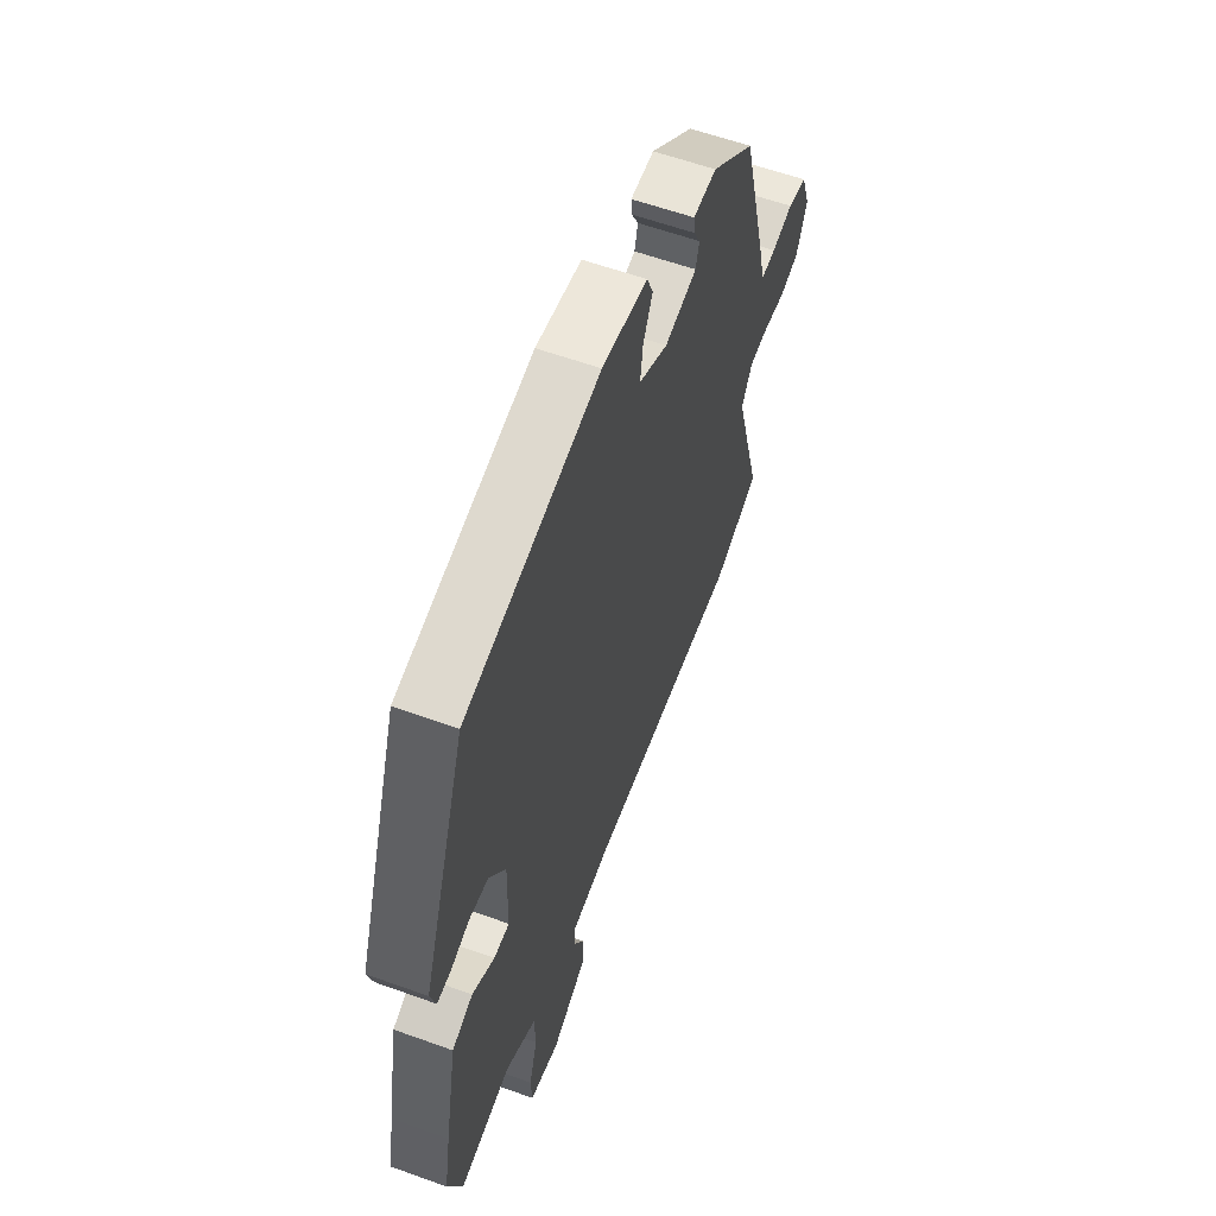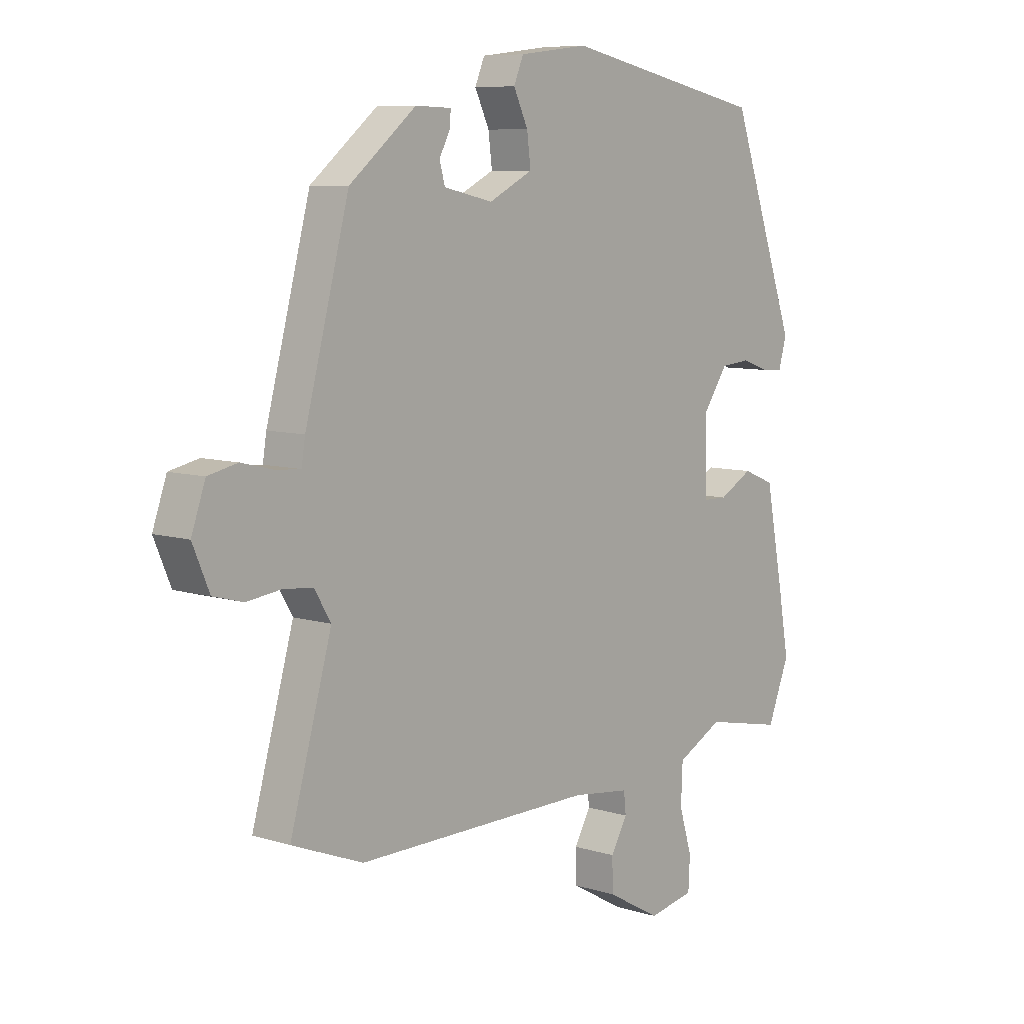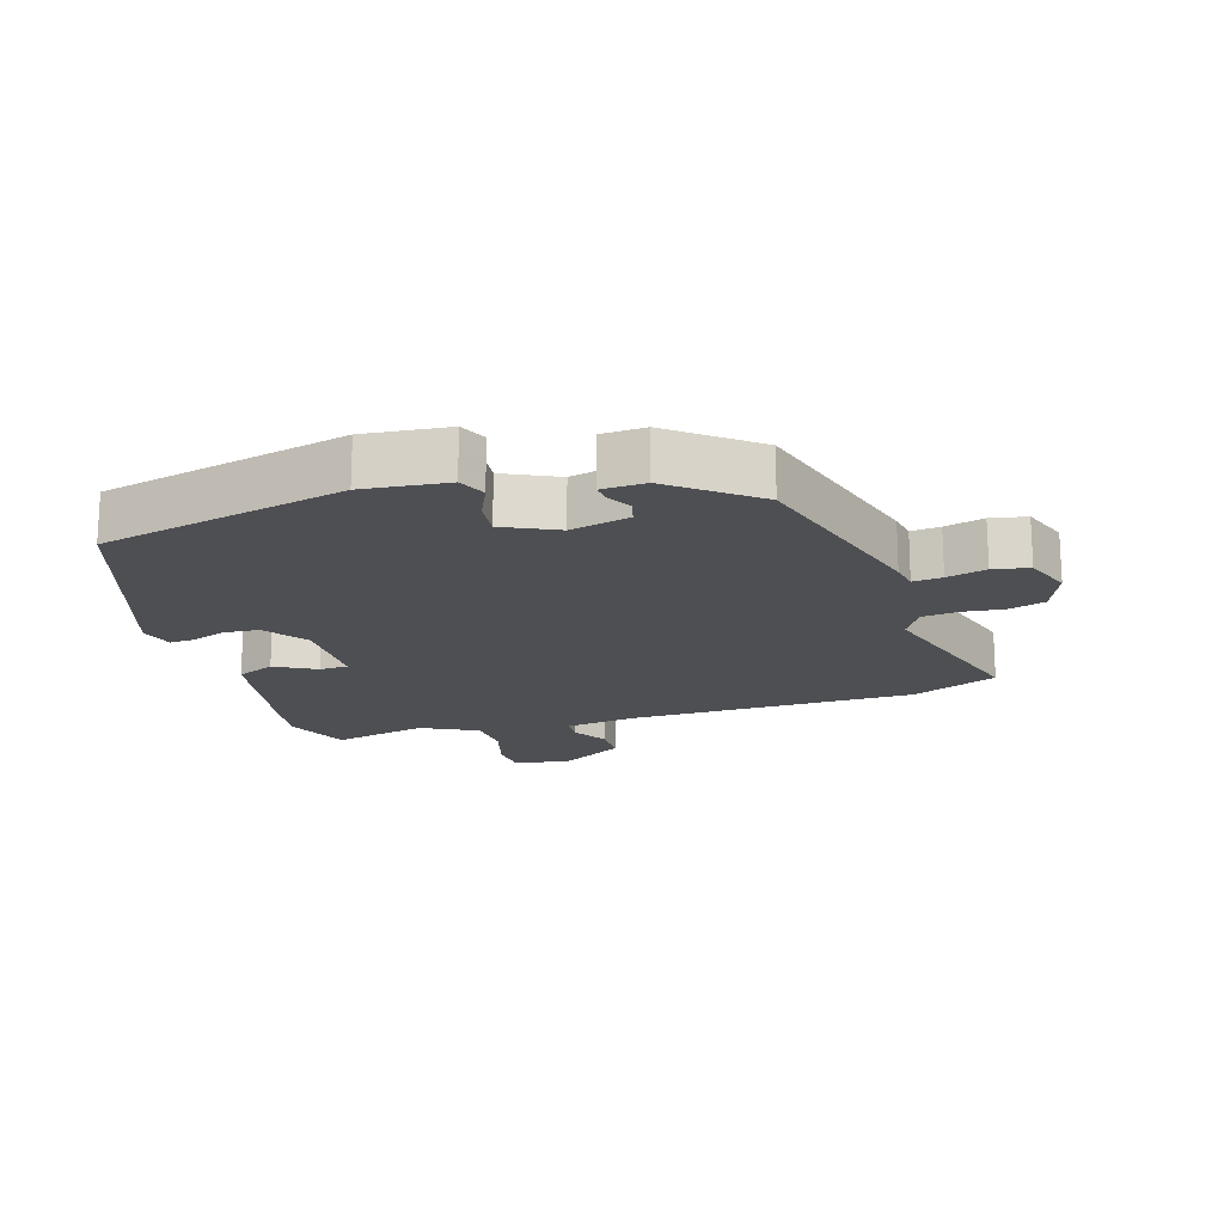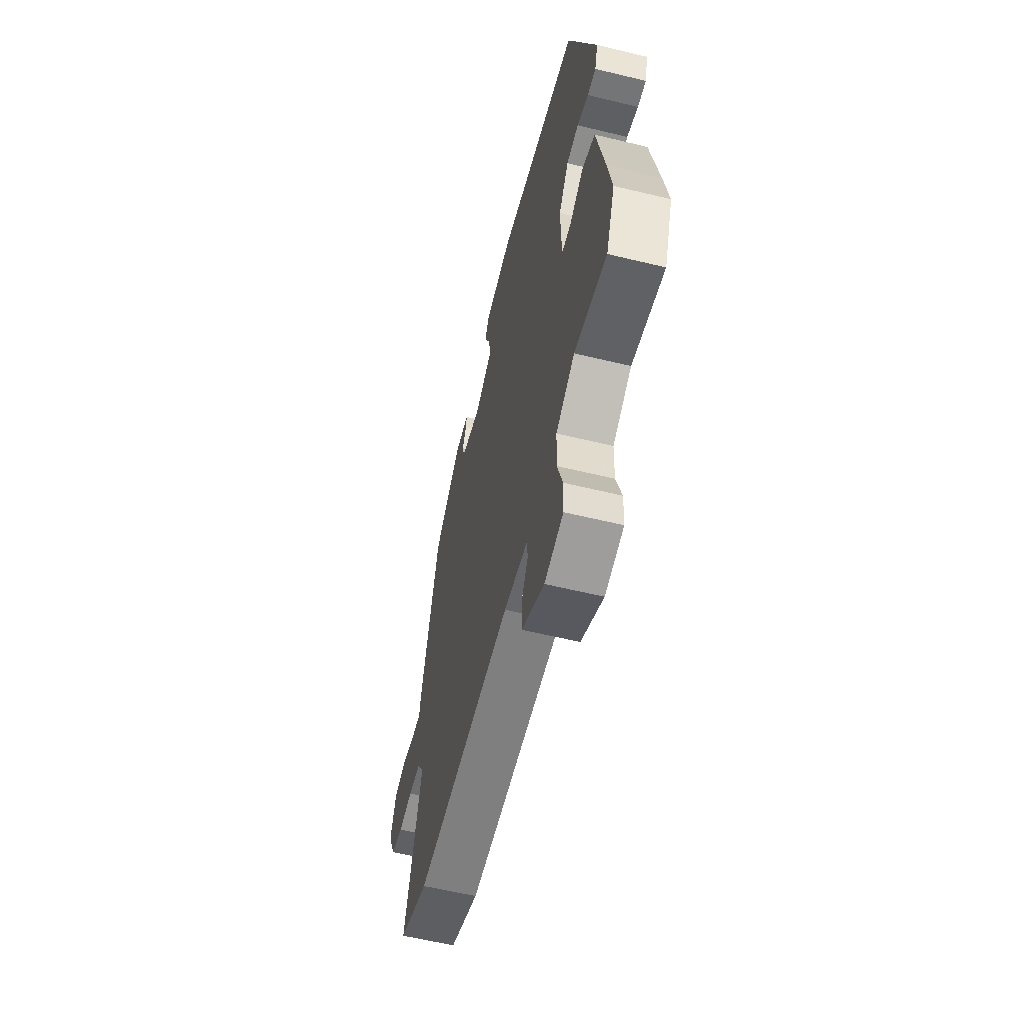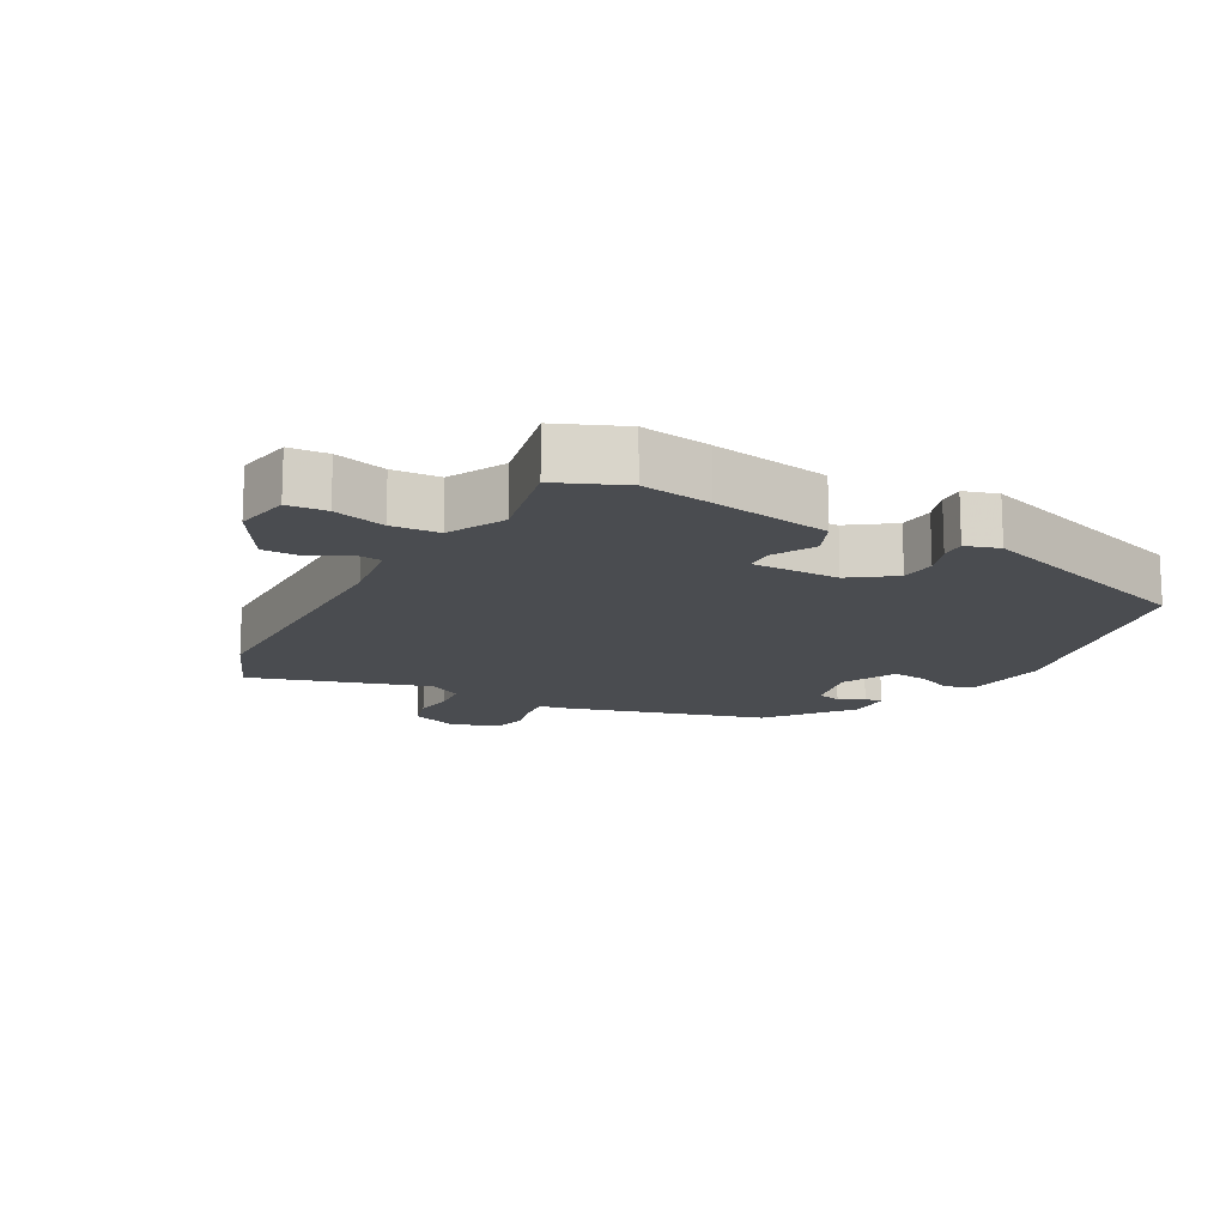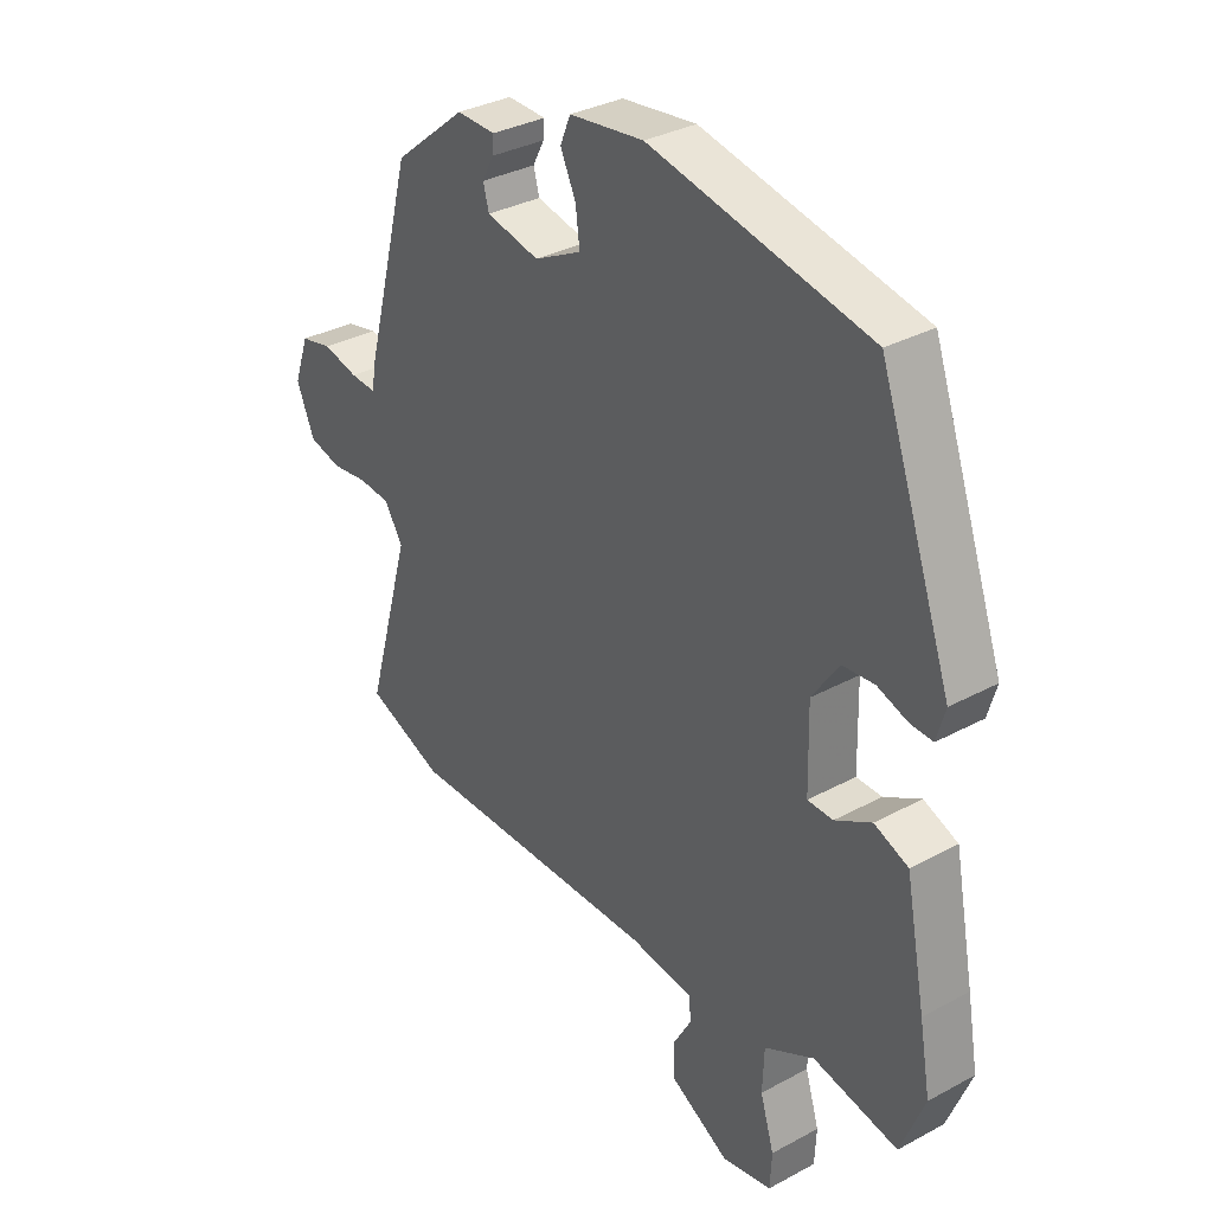
<metadata>
{"format":"obj","ext":"obj","renderer":"f3d","projection":"perspective","resolution":1024,"background":"white","views":[{"elev":59.0,"azim":-69.6,"up":"+Z"},{"elev":8.0,"azim":130.7,"up":"+Z"},{"elev":-17.8,"azim":18.2,"up":"+Y"},{"elev":-59.3,"azim":-104.0,"up":"+Z"},{"elev":-14.7,"azim":-117.7,"up":"+Y"},{"elev":33.1,"azim":-126.7,"up":"+Z"}]}
</metadata>
<code>
v -0.399 0.07 0.466
v -0.019 0.07 0.545
v 0.11 0.07 0.529
v 0.128 0.07 0.486
v 0.101 0.07 0.429
v 0.094 0.07 0.373
v 0.176 0.07 0.332
v 0.268 0.07 0.352
v 0.278 0.07 0.389
v 0.258 0.07 0.427
v 0.256 0.07 0.455
v 0.323 0.07 0.457
v 0.448 0.07 0.355
v 0.53 0.07 0.047
v 0.537 0.07 0.004
v 0.582 0.07 0.007
v 0.643 0.07 0.022
v 0.698 0.07 0.01
v 0.724 0.07 -0.064
v 0.693 0.07 -0.137
v 0.637 0.07 -0.152
v 0.574 0.07 -0.144
v 0.518 0.07 -0.149
v 0.487 0.07 -0.2
v 0.565 0.07 -0.475
v 0.432 0.07 -0.527
v -0.013 0.07 -0.523
v -0.122 0.07 -0.537
v -0.126 0.07 -0.576
v -0.095 0.07 -0.63
v -0.096 0.07 -0.69
v -0.198 0.07 -0.747
v -0.284 0.07 -0.73
v -0.287 0.07 -0.67
v -0.263 0.07 -0.591
v -0.266 0.07 -0.518
v -0.352 0.07 -0.473
v -0.499 0.07 -0.503
v -0.54 0.07 -0.4
v -0.521 0.07 -0.293
v -0.486 0.07 -0.113
v -0.427 0.07 -0.089
v -0.364 0.07 -0.124
v -0.32 0.07 -0.123
v -0.317 0.07 0.011
v -0.363 0.07 0.078
v -0.418 0.07 0.083
v -0.47 0.07 0.065
v -0.509 0.07 0.063
v -0.524 0.07 0.115
v -0.399 0 0.466
v -0.019 0 0.545
v 0.11 0 0.529
v 0.128 0 0.486
v 0.101 0 0.429
v 0.094 0 0.373
v 0.176 0 0.332
v 0.268 0 0.352
v 0.278 0 0.389
v 0.258 0 0.427
v 0.256 0 0.455
v 0.323 0 0.457
v 0.448 0 0.355
v 0.53 0 0.047
v 0.537 0 0.004
v 0.582 0 0.007
v 0.643 0 0.022
v 0.698 0 0.01
v 0.724 0 -0.064
v 0.693 0 -0.137
v 0.637 0 -0.152
v 0.574 0 -0.144
v 0.518 0 -0.149
v 0.487 0 -0.2
v 0.565 0 -0.475
v 0.432 0 -0.527
v -0.013 0 -0.523
v -0.122 0 -0.537
v -0.126 0 -0.576
v -0.095 0 -0.63
v -0.096 0 -0.69
v -0.198 0 -0.747
v -0.284 0 -0.73
v -0.287 0 -0.67
v -0.263 0 -0.591
v -0.266 0 -0.518
v -0.352 0 -0.473
v -0.499 0 -0.503
v -0.54 0 -0.4
v -0.521 0 -0.293
v -0.486 0 -0.113
v -0.427 0 -0.089
v -0.364 0 -0.124
v -0.32 0 -0.123
v -0.317 0 0.011
v -0.363 0 0.078
v -0.418 0 0.083
v -0.47 0 0.065
v -0.509 0 0.063
v -0.524 0 0.115
f 47 48 49 50
f 46 47 50 1
f 45 46 1 2
f 44 45 2 3
f 40 41 42 43
f 40 43 44
f 37 38 39 40
f 36 37 40 44
f 32 33 34 35
f 32 35 36
f 29 30 31 32
f 28 29 32 36
f 27 28 36 44
f 24 25 26 27
f 23 24 27 44
f 19 20 21 22
f 16 17 18 19
f 15 16 19 22
f 12 13 14 15
f 9 10 11 12
f 8 9 12 15
f 7 8 15 22
f 44 3 4 5
f 44 5 6
f 22 23 44
f 6 7 22 44
f 100 99 98 97
f 51 100 97 96
f 52 51 96 95
f 53 52 95 94
f 93 92 91 90
f 94 93 90
f 90 89 88 87
f 94 90 87 86
f 85 84 83 82
f 86 85 82
f 82 81 80 79
f 86 82 79 78
f 94 86 78 77
f 77 76 75 74
f 94 77 74 73
f 72 71 70 69
f 69 68 67 66
f 72 69 66 65
f 65 64 63 62
f 62 61 60 59
f 65 62 59 58
f 72 65 58 57
f 55 54 53 94
f 56 55 94
f 94 73 72
f 94 72 57 56
f 1 51 52 2
f 2 52 53 3
f 3 53 54 4
f 4 54 55 5
f 5 55 56 6
f 6 56 57 7
f 7 57 58 8
f 8 58 59 9
f 9 59 60 10
f 10 60 61 11
f 11 61 62 12
f 12 62 63 13
f 13 63 64 14
f 14 64 65 15
f 15 65 66 16
f 16 66 67 17
f 17 67 68 18
f 18 68 69 19
f 19 69 70 20
f 20 70 71 21
f 21 71 72 22
f 22 72 73 23
f 23 73 74 24
f 24 74 75 25
f 25 75 76 26
f 26 76 77 27
f 27 77 78 28
f 28 78 79 29
f 29 79 80 30
f 30 80 81 31
f 31 81 82 32
f 32 82 83 33
f 33 83 84 34
f 34 84 85 35
f 35 85 86 36
f 36 86 87 37
f 37 87 88 38
f 38 88 89 39
f 39 89 90 40
f 40 90 91 41
f 41 91 92 42
f 42 92 93 43
f 43 93 94 44
f 44 94 95 45
f 45 95 96 46
f 46 96 97 47
f 47 97 98 48
f 48 98 99 49
f 49 99 100 50
f 50 100 51 1

</code>
